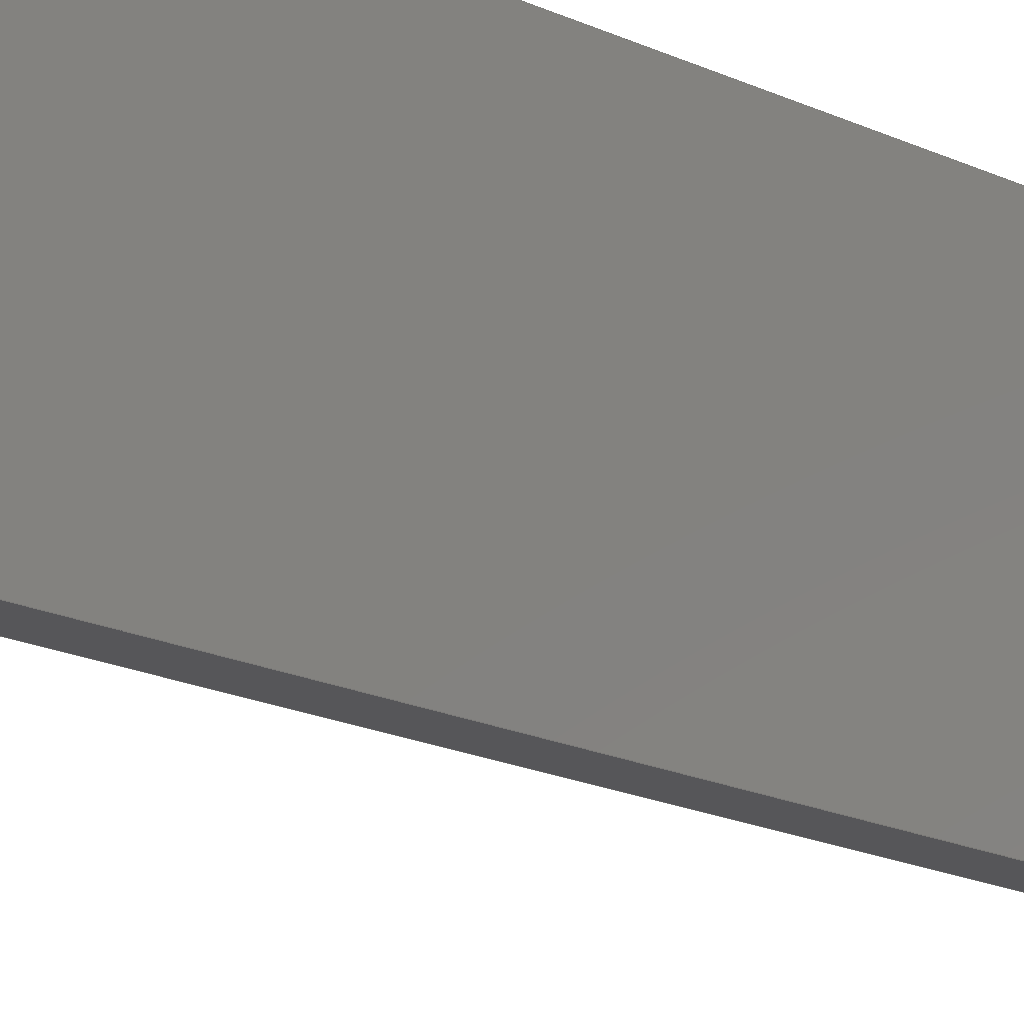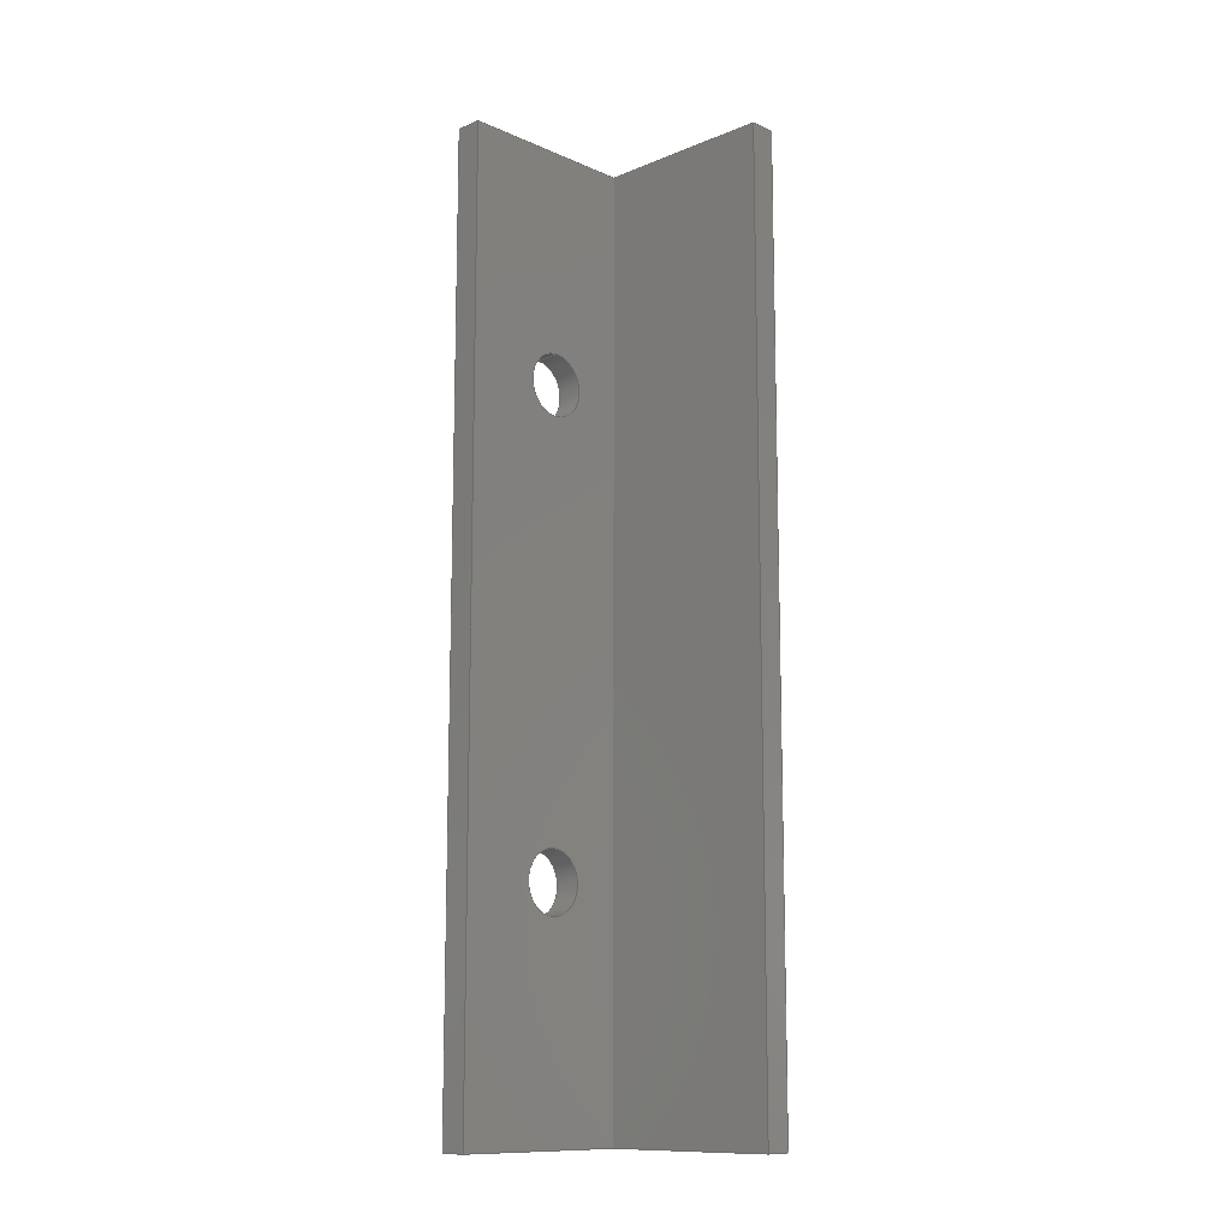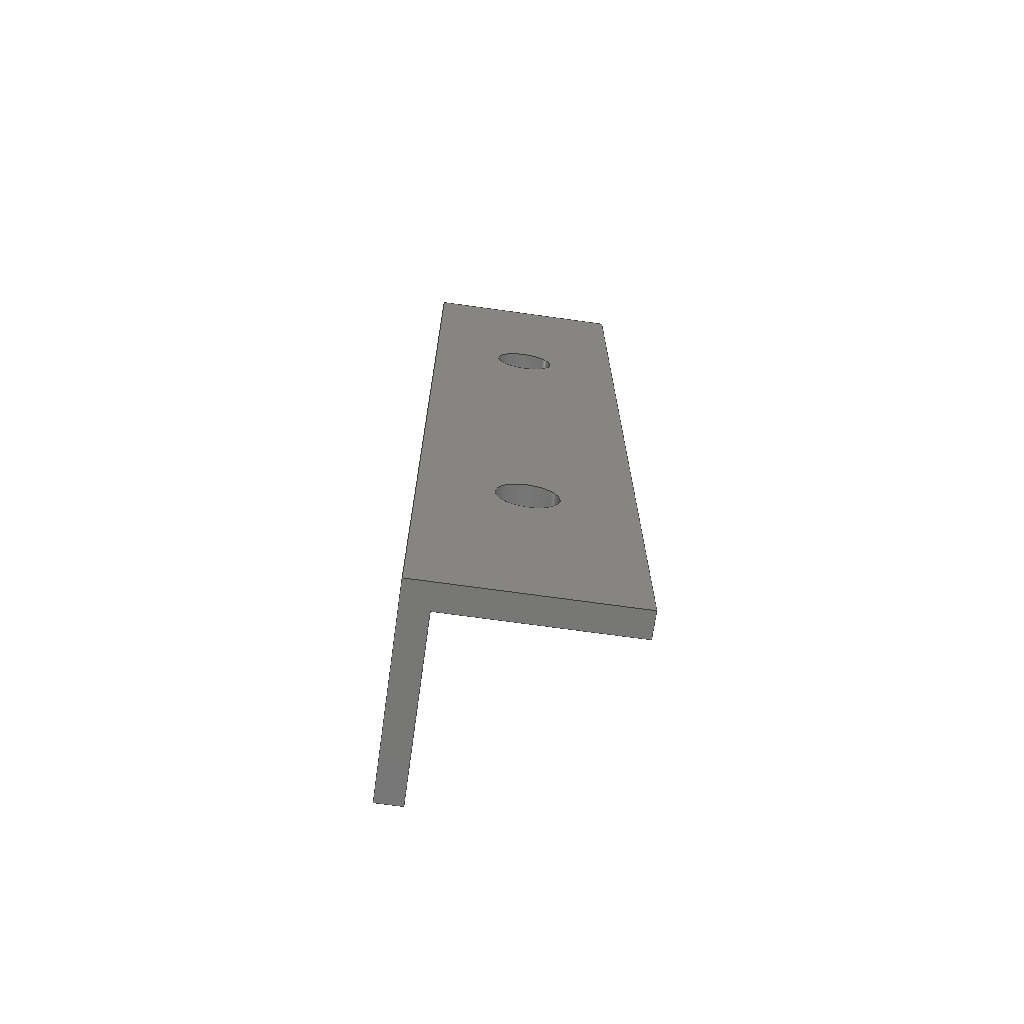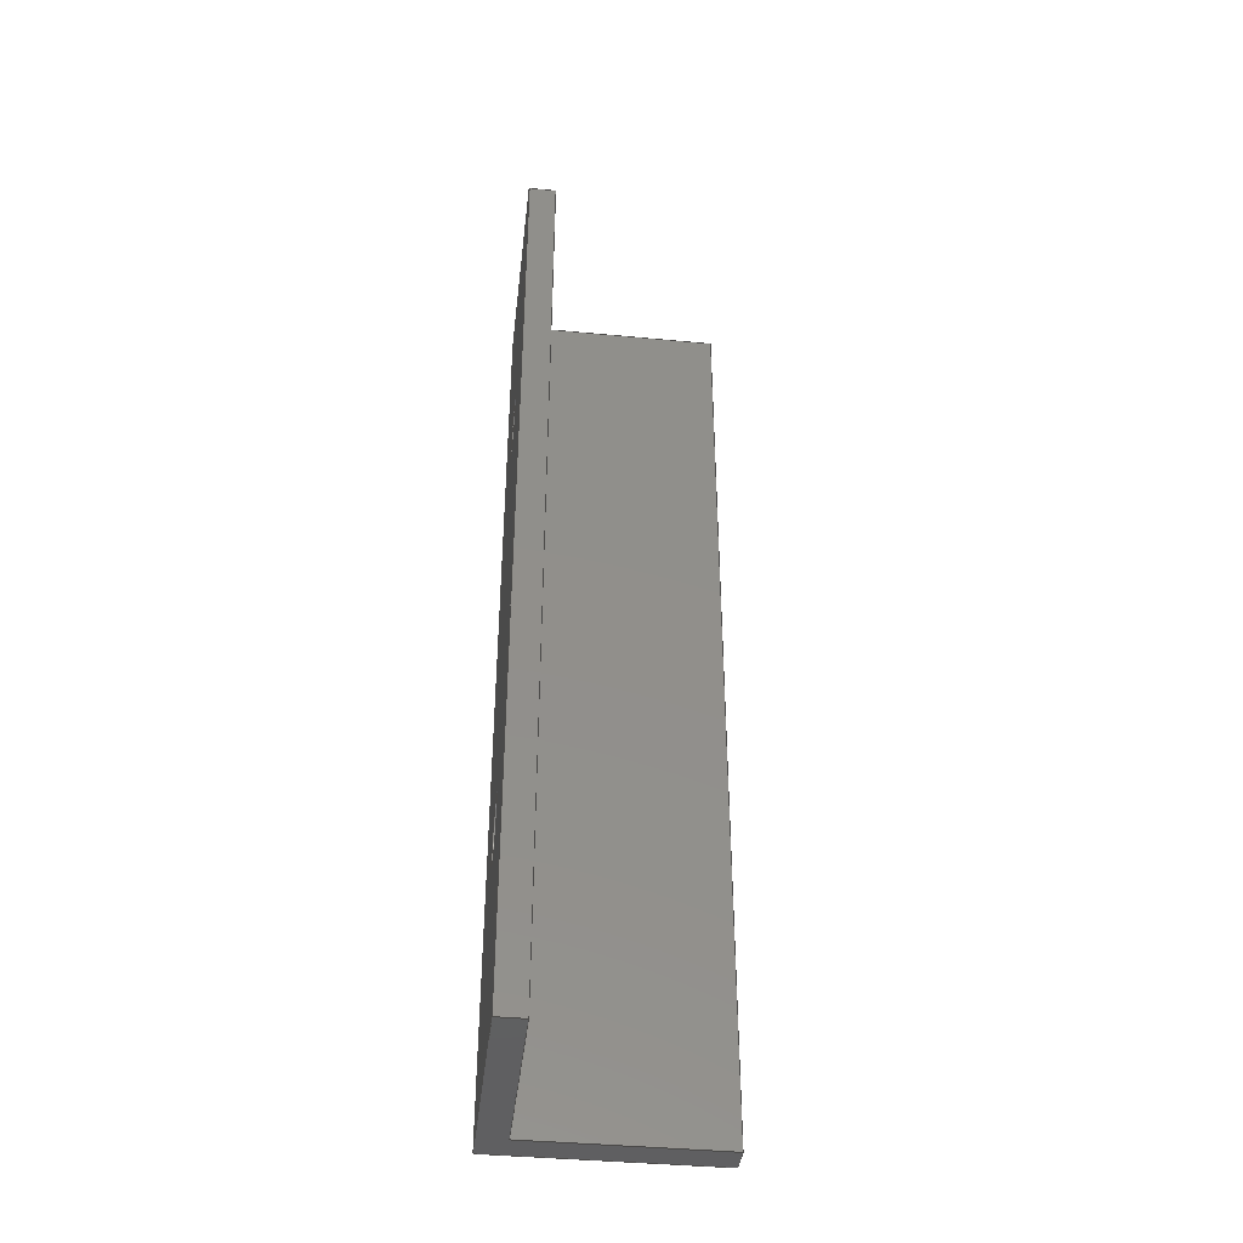
<metadata>
{"format":"step","ext":"stp","renderer":"f3d","projection":"perspective","resolution":1024,"background":"white","views":[{"elev":-16.2,"azim":44.0,"up":"+Y"},{"elev":-12.0,"azim":-45.9,"up":"+Z"},{"elev":-69.6,"azim":172.0,"up":"+Z"},{"elev":-40.9,"azim":-96.6,"up":"+Z"}]}
</metadata>
<code>
ISO-10303-21;
DATA;
#1=MECHANICAL_DESIGN_GEOMETRIC_PRESENTATION_REPRESENTATION('',(#4),#314);
#2=SHAPE_REPRESENTATION_RELATIONSHIP('SRR','None',#324,#3);
#3=ADVANCED_BREP_SHAPE_REPRESENTATION('',(#5),#313);
#4=STYLED_ITEM('',(#334),#5);
#5=MANIFOLD_SOLID_BREP('Solid1',#180);
#6=LINE('',#276,#24);
#7=LINE('',#278,#25);
#8=LINE('',#280,#26);
#9=LINE('',#281,#27);
#10=LINE('',#284,#28);
#11=LINE('',#286,#29);
#12=LINE('',#287,#30);
#13=LINE('',#290,#31);
#14=LINE('',#292,#32);
#15=LINE('',#293,#33);
#16=LINE('',#296,#34);
#17=LINE('',#298,#35);
#18=LINE('',#299,#36);
#19=LINE('',#302,#37);
#20=LINE('',#304,#38);
#21=LINE('',#305,#39);
#22=LINE('',#307,#40);
#23=LINE('',#308,#41);
#24=VECTOR('',#230,39.37);
#25=VECTOR('',#231,39.37);
#26=VECTOR('',#232,39.37);
#27=VECTOR('',#233,39.37);
#28=VECTOR('',#236,39.37);
#29=VECTOR('',#237,39.37);
#30=VECTOR('',#238,39.37);
#31=VECTOR('',#241,39.37);
#32=VECTOR('',#242,39.37);
#33=VECTOR('',#243,39.37);
#34=VECTOR('',#246,39.37);
#35=VECTOR('',#247,39.37);
#36=VECTOR('',#248,39.37);
#37=VECTOR('',#251,39.37);
#38=VECTOR('',#252,39.37);
#39=VECTOR('',#253,39.37);
#40=VECTOR('',#256,39.37);
#41=VECTOR('',#257,39.37);
#42=PLANE('',#206);
#43=PLANE('',#207);
#44=PLANE('',#208);
#45=PLANE('',#209);
#46=PLANE('',#210);
#47=PLANE('',#211);
#48=PLANE('',#212);
#49=PLANE('',#213);
#50=FACE_BOUND('',#67,.T.);
#51=FACE_BOUND('',#69,.T.);
#52=FACE_BOUND('',#72,.T.);
#53=FACE_BOUND('',#73,.T.);
#54=FACE_BOUND('',#78,.T.);
#55=FACE_BOUND('',#79,.T.);
#56=FACE_OUTER_BOUND('',#66,.T.);
#57=FACE_OUTER_BOUND('',#68,.T.);
#58=FACE_OUTER_BOUND('',#70,.T.);
#59=FACE_OUTER_BOUND('',#71,.T.);
#60=FACE_OUTER_BOUND('',#74,.T.);
#61=FACE_OUTER_BOUND('',#75,.T.);
#62=FACE_OUTER_BOUND('',#76,.T.);
#63=FACE_OUTER_BOUND('',#77,.T.);
#64=FACE_OUTER_BOUND('',#80,.T.);
#65=FACE_OUTER_BOUND('',#81,.T.);
#66=EDGE_LOOP('',(#124));
#67=EDGE_LOOP('',(#125));
#68=EDGE_LOOP('',(#126));
#69=EDGE_LOOP('',(#127));
#70=EDGE_LOOP('',(#128,#129,#130,#131));
#71=EDGE_LOOP('',(#132,#133,#134,#135));
#72=EDGE_LOOP('',(#136));
#73=EDGE_LOOP('',(#137));
#74=EDGE_LOOP('',(#138,#139,#140,#141));
#75=EDGE_LOOP('',(#142,#143,#144,#145));
#76=EDGE_LOOP('',(#146,#147,#148,#149));
#77=EDGE_LOOP('',(#150,#151,#152,#153));
#78=EDGE_LOOP('',(#154));
#79=EDGE_LOOP('',(#155));
#80=EDGE_LOOP('',(#156,#157,#158,#159,#160,#161));
#81=EDGE_LOOP('',(#162,#163,#164,#165,#166,#167));
#82=CIRCLE('',#201,0.1484);
#83=CIRCLE('',#202,0.1484);
#84=CIRCLE('',#204,0.1484);
#85=CIRCLE('',#205,0.1484);
#86=VERTEX_POINT('',#264);
#87=VERTEX_POINT('',#266);
#88=VERTEX_POINT('',#269);
#89=VERTEX_POINT('',#271);
#90=VERTEX_POINT('',#274);
#91=VERTEX_POINT('',#275);
#92=VERTEX_POINT('',#277);
#93=VERTEX_POINT('',#279);
#94=VERTEX_POINT('',#283);
#95=VERTEX_POINT('',#285);
#96=VERTEX_POINT('',#289);
#97=VERTEX_POINT('',#291);
#98=VERTEX_POINT('',#295);
#99=VERTEX_POINT('',#297);
#100=VERTEX_POINT('',#301);
#101=VERTEX_POINT('',#303);
#102=EDGE_CURVE('',#86,#86,#82,.T.);
#103=EDGE_CURVE('',#87,#87,#83,.T.);
#104=EDGE_CURVE('',#88,#88,#84,.T.);
#105=EDGE_CURVE('',#89,#89,#85,.T.);
#106=EDGE_CURVE('',#90,#91,#6,.T.);
#107=EDGE_CURVE('',#92,#91,#7,.T.);
#108=EDGE_CURVE('',#93,#92,#8,.T.);
#109=EDGE_CURVE('',#93,#90,#9,.T.);
#110=EDGE_CURVE('',#91,#94,#10,.T.);
#111=EDGE_CURVE('',#95,#94,#11,.T.);
#112=EDGE_CURVE('',#92,#95,#12,.T.);
#113=EDGE_CURVE('',#94,#96,#13,.T.);
#114=EDGE_CURVE('',#97,#96,#14,.T.);
#115=EDGE_CURVE('',#95,#97,#15,.T.);
#116=EDGE_CURVE('',#96,#98,#16,.T.);
#117=EDGE_CURVE('',#99,#98,#17,.T.);
#118=EDGE_CURVE('',#97,#99,#18,.T.);
#119=EDGE_CURVE('',#100,#98,#19,.T.);
#120=EDGE_CURVE('',#101,#100,#20,.T.);
#121=EDGE_CURVE('',#101,#99,#21,.T.);
#122=EDGE_CURVE('',#90,#100,#22,.T.);
#123=EDGE_CURVE('',#93,#101,#23,.T.);
#124=ORIENTED_EDGE('',*,*,#102,.T.);
#125=ORIENTED_EDGE('',*,*,#103,.T.);
#126=ORIENTED_EDGE('',*,*,#104,.T.);
#127=ORIENTED_EDGE('',*,*,#105,.T.);
#128=ORIENTED_EDGE('',*,*,#106,.T.);
#129=ORIENTED_EDGE('',*,*,#107,.F.);
#130=ORIENTED_EDGE('',*,*,#108,.F.);
#131=ORIENTED_EDGE('',*,*,#109,.T.);
#132=ORIENTED_EDGE('',*,*,#110,.T.);
#133=ORIENTED_EDGE('',*,*,#111,.F.);
#134=ORIENTED_EDGE('',*,*,#112,.F.);
#135=ORIENTED_EDGE('',*,*,#107,.T.);
#136=ORIENTED_EDGE('',*,*,#102,.F.);
#137=ORIENTED_EDGE('',*,*,#104,.F.);
#138=ORIENTED_EDGE('',*,*,#113,.T.);
#139=ORIENTED_EDGE('',*,*,#114,.F.);
#140=ORIENTED_EDGE('',*,*,#115,.F.);
#141=ORIENTED_EDGE('',*,*,#111,.T.);
#142=ORIENTED_EDGE('',*,*,#116,.T.);
#143=ORIENTED_EDGE('',*,*,#117,.F.);
#144=ORIENTED_EDGE('',*,*,#118,.F.);
#145=ORIENTED_EDGE('',*,*,#114,.T.);
#146=ORIENTED_EDGE('',*,*,#119,.F.);
#147=ORIENTED_EDGE('',*,*,#120,.F.);
#148=ORIENTED_EDGE('',*,*,#121,.T.);
#149=ORIENTED_EDGE('',*,*,#117,.T.);
#150=ORIENTED_EDGE('',*,*,#122,.F.);
#151=ORIENTED_EDGE('',*,*,#109,.F.);
#152=ORIENTED_EDGE('',*,*,#123,.T.);
#153=ORIENTED_EDGE('',*,*,#120,.T.);
#154=ORIENTED_EDGE('',*,*,#103,.F.);
#155=ORIENTED_EDGE('',*,*,#105,.F.);
#156=ORIENTED_EDGE('',*,*,#108,.T.);
#157=ORIENTED_EDGE('',*,*,#112,.T.);
#158=ORIENTED_EDGE('',*,*,#115,.T.);
#159=ORIENTED_EDGE('',*,*,#118,.T.);
#160=ORIENTED_EDGE('',*,*,#121,.F.);
#161=ORIENTED_EDGE('',*,*,#123,.F.);
#162=ORIENTED_EDGE('',*,*,#106,.F.);
#163=ORIENTED_EDGE('',*,*,#122,.T.);
#164=ORIENTED_EDGE('',*,*,#119,.T.);
#165=ORIENTED_EDGE('',*,*,#116,.F.);
#166=ORIENTED_EDGE('',*,*,#113,.F.);
#167=ORIENTED_EDGE('',*,*,#110,.F.);
#168=CYLINDRICAL_SURFACE('',#200,0.1484);
#169=CYLINDRICAL_SURFACE('',#203,0.1484);
#170=ADVANCED_FACE('',(#56,#50),#168,.F.);
#171=ADVANCED_FACE('',(#57,#51),#169,.F.);
#172=ADVANCED_FACE('',(#58),#42,.F.);
#173=ADVANCED_FACE('',(#59,#52,#53),#43,.F.);
#174=ADVANCED_FACE('',(#60),#44,.F.);
#175=ADVANCED_FACE('',(#61),#45,.F.);
#176=ADVANCED_FACE('',(#62),#46,.T.);
#177=ADVANCED_FACE('',(#63,#54,#55),#47,.T.);
#178=ADVANCED_FACE('',(#64),#48,.T.);
#179=ADVANCED_FACE('',(#65),#49,.F.);
#180=CLOSED_SHELL('',(#170,#171,#172,#173,#174,#175,#176,#177,#178,#179));
#181=DERIVED_UNIT_ELEMENT(#183,0);
#182=DERIVED_UNIT_ELEMENT(#318,0);
#183=(
MASS_UNIT()
NAMED_UNIT(*)
SI_UNIT($,.GRAM.)
);
#184=DERIVED_UNIT((#181,#182));
#185=MEASURE_REPRESENTATION_ITEM('density measure',
POSITIVE_RATIO_MEASURE(1),#184);
#186=PROPERTY_DEFINITION_REPRESENTATION(#191,#188);
#187=PROPERTY_DEFINITION_REPRESENTATION(#192,#189);
#188=REPRESENTATION('material name',(#190),#313);
#189=REPRESENTATION('density',(#185),#313);
#190=DESCRIPTIVE_REPRESENTATION_ITEM('Generic','Generic');
#191=PROPERTY_DEFINITION('material property','material name',#326);
#192=PROPERTY_DEFINITION('material property','density of part',#326);
#193=DATE_TIME_ROLE('creation_date');
#194=APPLIED_DATE_AND_TIME_ASSIGNMENT(#195,#193,(#326));
#195=DATE_AND_TIME(#196,#197);
#196=CALENDAR_DATE(2017,17,12);
#197=LOCAL_TIME(23,39,18,#198);
#198=COORDINATED_UNIVERSAL_TIME_OFFSET(0,0,.BEHIND.);
#199=AXIS2_PLACEMENT_3D('placement',#262,#214,#215);
#200=AXIS2_PLACEMENT_3D('',#263,#216,#217);
#201=AXIS2_PLACEMENT_3D('',#265,#218,#219);
#202=AXIS2_PLACEMENT_3D('',#267,#220,#221);
#203=AXIS2_PLACEMENT_3D('',#268,#222,#223);
#204=AXIS2_PLACEMENT_3D('',#270,#224,#225);
#205=AXIS2_PLACEMENT_3D('',#272,#226,#227);
#206=AXIS2_PLACEMENT_3D('',#273,#228,#229);
#207=AXIS2_PLACEMENT_3D('',#282,#234,#235);
#208=AXIS2_PLACEMENT_3D('',#288,#239,#240);
#209=AXIS2_PLACEMENT_3D('',#294,#244,#245);
#210=AXIS2_PLACEMENT_3D('',#300,#249,#250);
#211=AXIS2_PLACEMENT_3D('',#306,#254,#255);
#212=AXIS2_PLACEMENT_3D('',#309,#258,#259);
#213=AXIS2_PLACEMENT_3D('',#310,#260,#261);
#214=DIRECTION('axis',(0,0,1));
#215=DIRECTION('refdir',(1,0,0));
#216=DIRECTION('center_axis',(0,1,0));
#217=DIRECTION('ref_axis',(0,0,1));
#218=DIRECTION('center_axis',(0,-1,0));
#219=DIRECTION('ref_axis',(0,0,1));
#220=DIRECTION('center_axis',(0,1,0));
#221=DIRECTION('ref_axis',(0,0,1));
#222=DIRECTION('center_axis',(0,1,0));
#223=DIRECTION('ref_axis',(0,0,1));
#224=DIRECTION('center_axis',(0,-1,0));
#225=DIRECTION('ref_axis',(0,0,1));
#226=DIRECTION('center_axis',(0,1,0));
#227=DIRECTION('ref_axis',(0,0,1));
#228=DIRECTION('center_axis',(1,0,0));
#229=DIRECTION('ref_axis',(0,0,-1));
#230=DIRECTION('',(0,-1,0));
#231=DIRECTION('',(0,0,-1));
#232=DIRECTION('',(0,-1,0));
#233=DIRECTION('',(0,0,-1));
#234=DIRECTION('center_axis',(0,1,0));
#235=DIRECTION('ref_axis',(0,0,1));
#236=DIRECTION('',(1,0,0));
#237=DIRECTION('',(0,0,-1));
#238=DIRECTION('',(1,0,0));
#239=DIRECTION('center_axis',(1,0,0));
#240=DIRECTION('ref_axis',(0,0,-1));
#241=DIRECTION('',(0,-1,0));
#242=DIRECTION('',(0,0,-1));
#243=DIRECTION('',(0,-1,0));
#244=DIRECTION('center_axis',(0,1,0));
#245=DIRECTION('ref_axis',(0,0,1));
#246=DIRECTION('',(1,0,0));
#247=DIRECTION('',(0,0,-1));
#248=DIRECTION('',(1,0,0));
#249=DIRECTION('center_axis',(1,0,0));
#250=DIRECTION('ref_axis',(0,0,-1));
#251=DIRECTION('',(0,-1,0));
#252=DIRECTION('',(0,0,-1));
#253=DIRECTION('',(0,-1,0));
#254=DIRECTION('center_axis',(0,1,0));
#255=DIRECTION('ref_axis',(0,0,1));
#256=DIRECTION('',(1,0,0));
#257=DIRECTION('',(1,0,0));
#258=DIRECTION('center_axis',(0,0,1));
#259=DIRECTION('ref_axis',(1,0,0));
#260=DIRECTION('center_axis',(0,0,1));
#261=DIRECTION('ref_axis',(1,0,0));
#262=CARTESIAN_POINT('',(0,0,0));
#263=CARTESIAN_POINT('Origin',(0.5,-4.762,1.125));
#264=CARTESIAN_POINT('',(0.5,-0.125,1.273));
#265=CARTESIAN_POINT('Origin',(0.5,-0.125,1.125));
#266=CARTESIAN_POINT('',(0.5,0,1.273));
#267=CARTESIAN_POINT('Origin',(0.5,0,1.125));
#268=CARTESIAN_POINT('Origin',(0.5,-4.762,3.375));
#269=CARTESIAN_POINT('',(0.5,-0.125,3.523));
#270=CARTESIAN_POINT('Origin',(0.5,-0.125,3.375));
#271=CARTESIAN_POINT('',(0.5,0,3.523));
#272=CARTESIAN_POINT('Origin',(0.5,0,3.375));
#273=CARTESIAN_POINT('Origin',(0,-0.0625,4.5));
#274=CARTESIAN_POINT('',(0,0,0));
#275=CARTESIAN_POINT('',(0,-0.125,0));
#276=CARTESIAN_POINT('',(0,-0.0625,0));
#277=CARTESIAN_POINT('',(0,-0.125,4.5));
#278=CARTESIAN_POINT('',(0,-0.125,4.5));
#279=CARTESIAN_POINT('',(0,0,4.5));
#280=CARTESIAN_POINT('',(0,-0.0625,4.5));
#281=CARTESIAN_POINT('',(0,0,4.5));
#282=CARTESIAN_POINT('Origin',(0.4375,-0.125,4.5));
#283=CARTESIAN_POINT('',(0.875,-0.125,0));
#284=CARTESIAN_POINT('',(0.4375,-0.125,0));
#285=CARTESIAN_POINT('',(0.875,-0.125,4.5));
#286=CARTESIAN_POINT('',(0.875,-0.125,4.5));
#287=CARTESIAN_POINT('',(0.4375,-0.125,4.5));
#288=CARTESIAN_POINT('Origin',(0.875,-0.5625,4.5));
#289=CARTESIAN_POINT('',(0.875,-1,0));
#290=CARTESIAN_POINT('',(0.875,-0.5625,0));
#291=CARTESIAN_POINT('',(0.875,-1,4.5));
#292=CARTESIAN_POINT('',(0.875,-1,4.5));
#293=CARTESIAN_POINT('',(0.875,-0.5625,4.5));
#294=CARTESIAN_POINT('Origin',(0.9375,-1,4.5));
#295=CARTESIAN_POINT('',(1,-1,0));
#296=CARTESIAN_POINT('',(0.9375,-1,0));
#297=CARTESIAN_POINT('',(1,-1,4.5));
#298=CARTESIAN_POINT('',(1,-1,4.5));
#299=CARTESIAN_POINT('',(0.9375,-1,4.5));
#300=CARTESIAN_POINT('Origin',(1,-0.5,4.5));
#301=CARTESIAN_POINT('',(1,0,0));
#302=CARTESIAN_POINT('',(1,-0.5,0));
#303=CARTESIAN_POINT('',(1,0,4.5));
#304=CARTESIAN_POINT('',(1,0,4.5));
#305=CARTESIAN_POINT('',(1,-0.5,4.5));
#306=CARTESIAN_POINT('Origin',(0.5,0,4.5));
#307=CARTESIAN_POINT('',(0.5,0,0));
#308=CARTESIAN_POINT('',(0.5,0,4.5));
#309=CARTESIAN_POINT('Origin',(0.5,-0.5,4.5));
#310=CARTESIAN_POINT('Origin',(0.5,-0.5,0));
#311=UNCERTAINTY_MEASURE_WITH_UNIT(LENGTH_MEASURE(0.0003937),
#316,'DISTANCE_ACCURACY_VALUE',
'Maximum model space distance between geometric entities at asserted c
onnectivities');
#312=UNCERTAINTY_MEASURE_WITH_UNIT(LENGTH_MEASURE(0.0003937),
#316,'DISTANCE_ACCURACY_VALUE',
'Maximum model space distance between geometric entities at asserted c
onnectivities');
#313=(
GEOMETRIC_REPRESENTATION_CONTEXT(3)
GLOBAL_UNCERTAINTY_ASSIGNED_CONTEXT((#311))
GLOBAL_UNIT_ASSIGNED_CONTEXT((#316,#321,#320))
REPRESENTATION_CONTEXT('','3D')
);
#314=(
GEOMETRIC_REPRESENTATION_CONTEXT(3)
GLOBAL_UNCERTAINTY_ASSIGNED_CONTEXT((#312))
GLOBAL_UNIT_ASSIGNED_CONTEXT((#316,#321,#320))
REPRESENTATION_CONTEXT('','3D')
);
#315=DIMENSIONAL_EXPONENTS(1,0,0,0,0,0,0);
#316=(
CONVERSION_BASED_UNIT('inch',#319)
LENGTH_UNIT()
NAMED_UNIT(#315)
);
#317=(
LENGTH_UNIT()
NAMED_UNIT(*)
SI_UNIT(.MILLI.,.METRE.)
);
#318=(
LENGTH_UNIT()
NAMED_UNIT(*)
SI_UNIT(.CENTI.,.METRE.)
);
#319=LENGTH_MEASURE_WITH_UNIT(LENGTH_MEASURE(25.4),#317);
#320=(
NAMED_UNIT(*)
SI_UNIT($,.STERADIAN.)
SOLID_ANGLE_UNIT()
);
#321=(
NAMED_UNIT(*)
PLANE_ANGLE_UNIT()
SI_UNIT($,.RADIAN.)
);
#322=SHAPE_DEFINITION_REPRESENTATION(#323,#324);
#323=PRODUCT_DEFINITION_SHAPE('',$,#326);
#324=SHAPE_REPRESENTATION('',(#199),#313);
#325=PRODUCT_DEFINITION_CONTEXT('part definition',#330,'design');
#326=PRODUCT_DEFINITION('GE-18076','GE-18076',#327,#325);
#327=PRODUCT_DEFINITION_FORMATION('ANY',$,#332);
#328=PRODUCT_RELATED_PRODUCT_CATEGORY('GE-18076','GE-18076',(#332));
#329=APPLICATION_PROTOCOL_DEFINITION('international standard',
'automotive_design',2009,#330);
#330=APPLICATION_CONTEXT(
'Core Data for Automotive Mechanical Design Process');
#331=PRODUCT_CONTEXT('part definition',#330,'mechanical');
#332=PRODUCT('GE-18076','GE-18076',$,(#331));
#333=PRESENTATION_STYLE_ASSIGNMENT((#335));
#334=PRESENTATION_STYLE_ASSIGNMENT((#336));
#335=SURFACE_STYLE_USAGE(.BOTH.,#337);
#336=SURFACE_STYLE_USAGE(.BOTH.,#338);
#337=SURFACE_SIDE_STYLE('',(#339));
#338=SURFACE_SIDE_STYLE('',(#340));
#339=SURFACE_STYLE_FILL_AREA(#341);
#340=SURFACE_STYLE_FILL_AREA(#342);
#341=FILL_AREA_STYLE('',(#343));
#342=FILL_AREA_STYLE('',(#344));
#343=FILL_AREA_STYLE_COLOUR('',#345);
#344=FILL_AREA_STYLE_COLOUR('',#346);
#345=COLOUR_RGB('',0.749,0.749,0.749);
#346=COLOUR_RGB('',0.8941,0.9137,0.9294);
ENDSEC;
END-ISO-10303-21;

</code>
